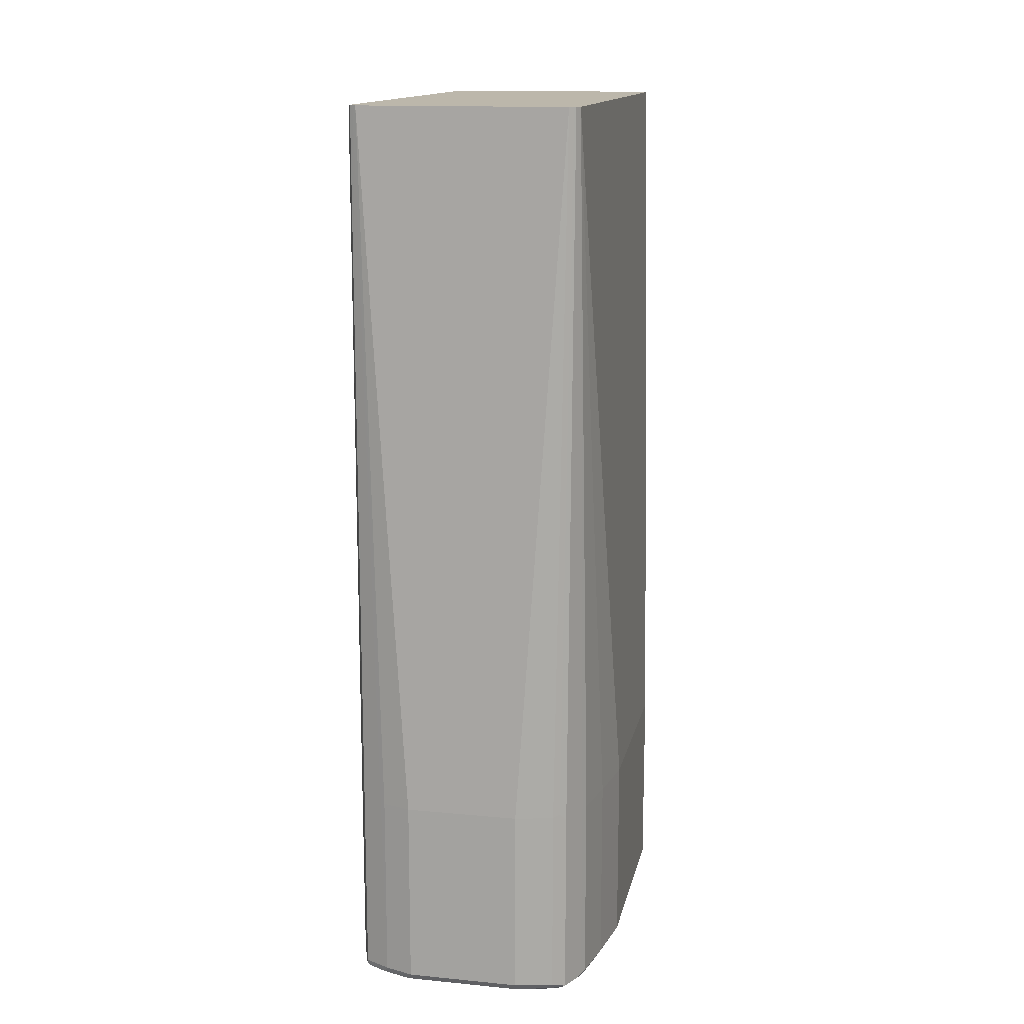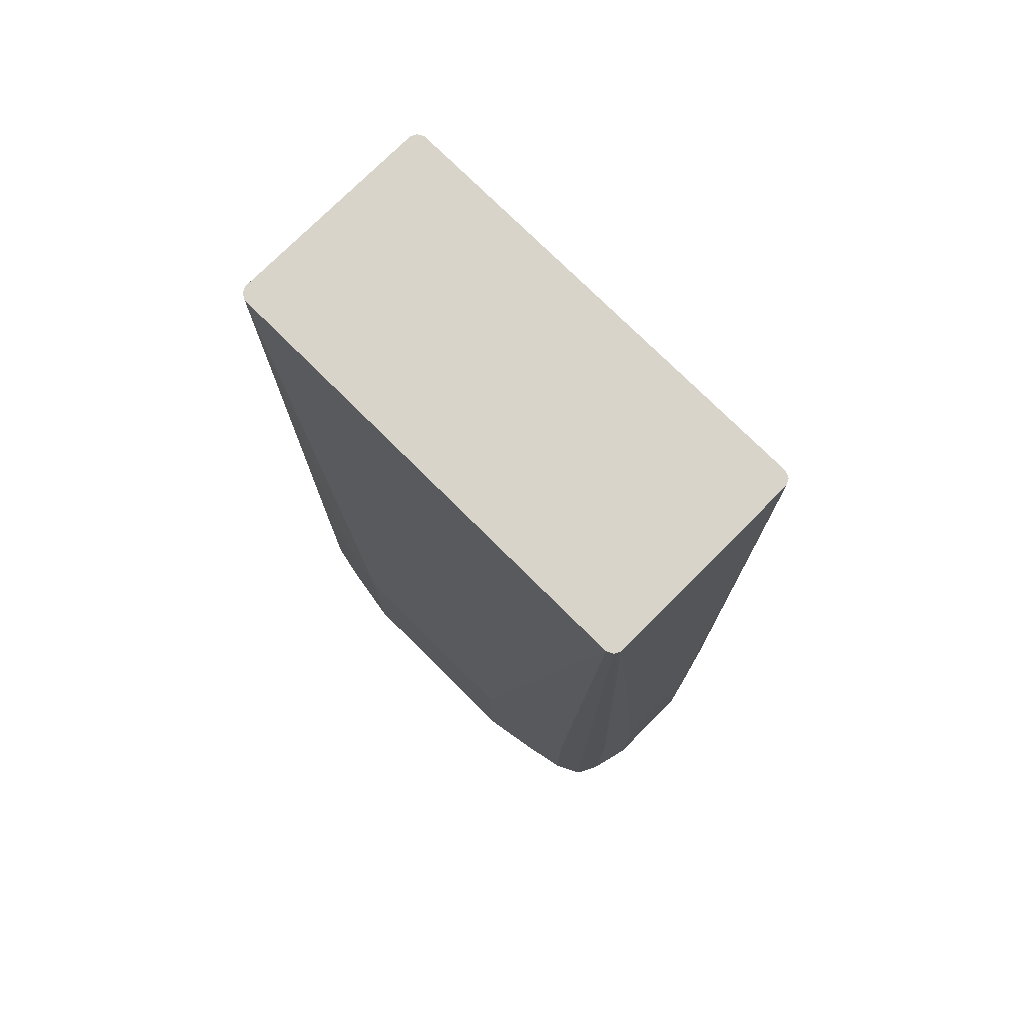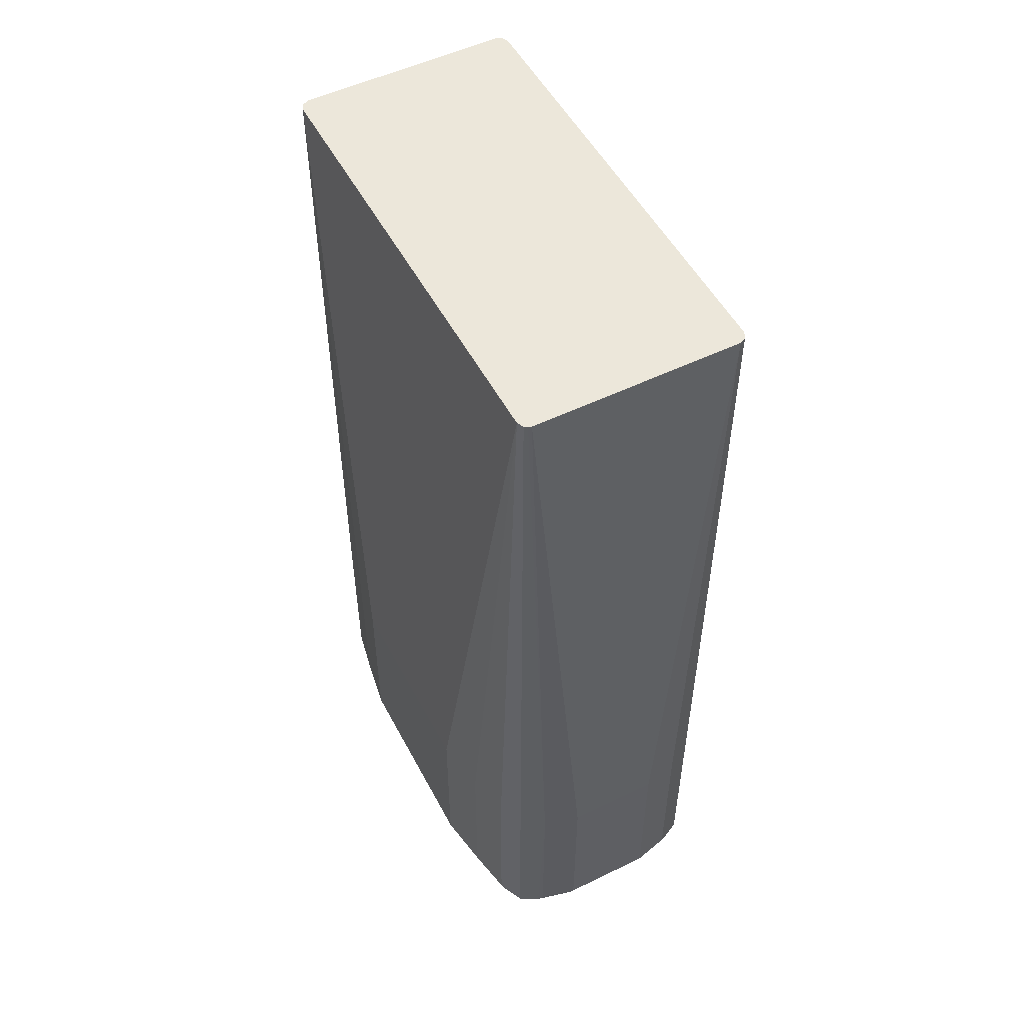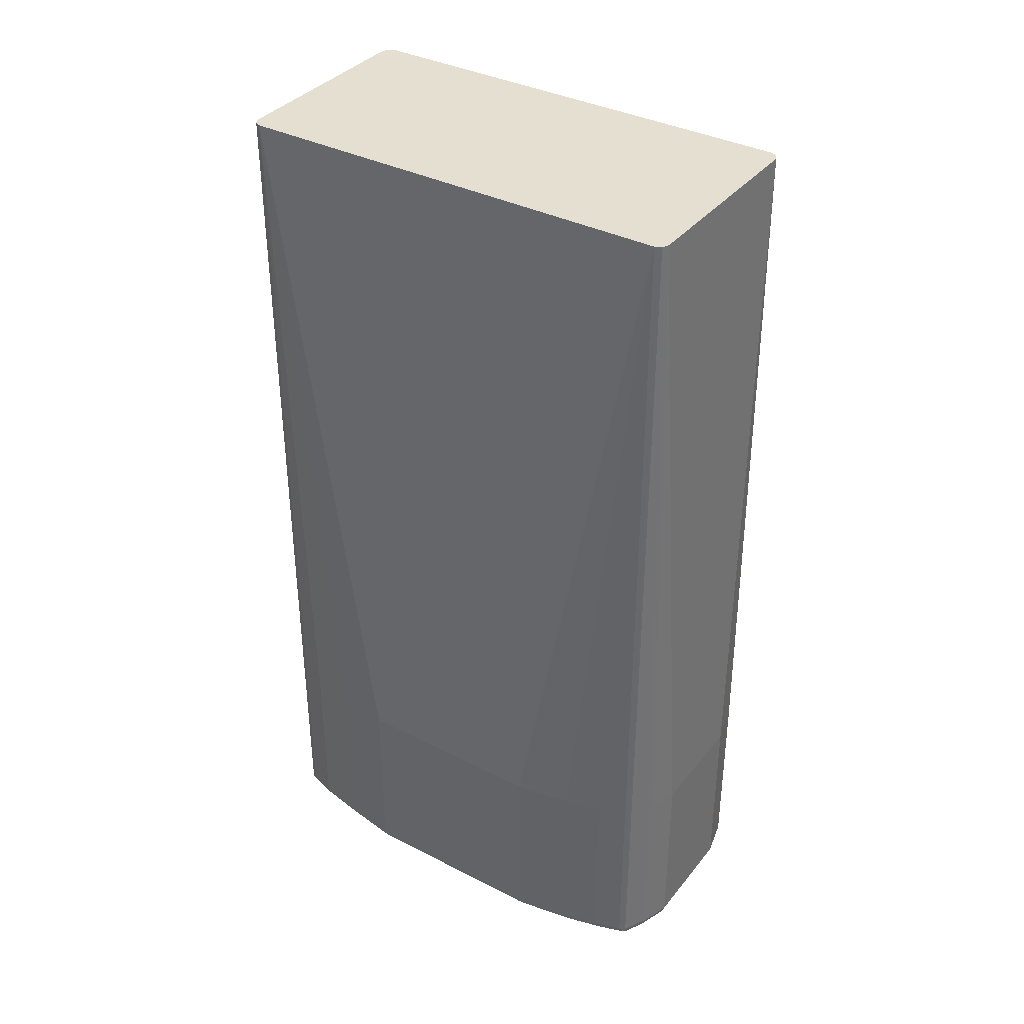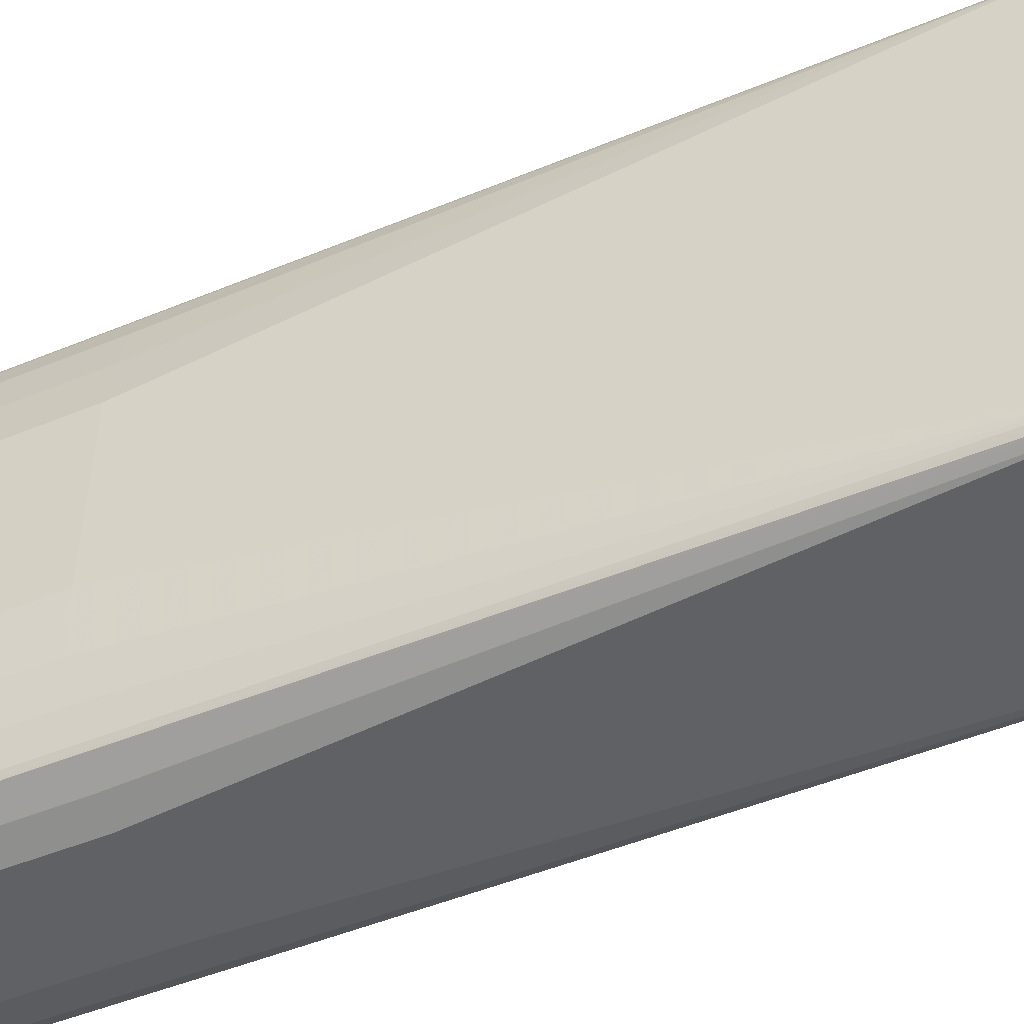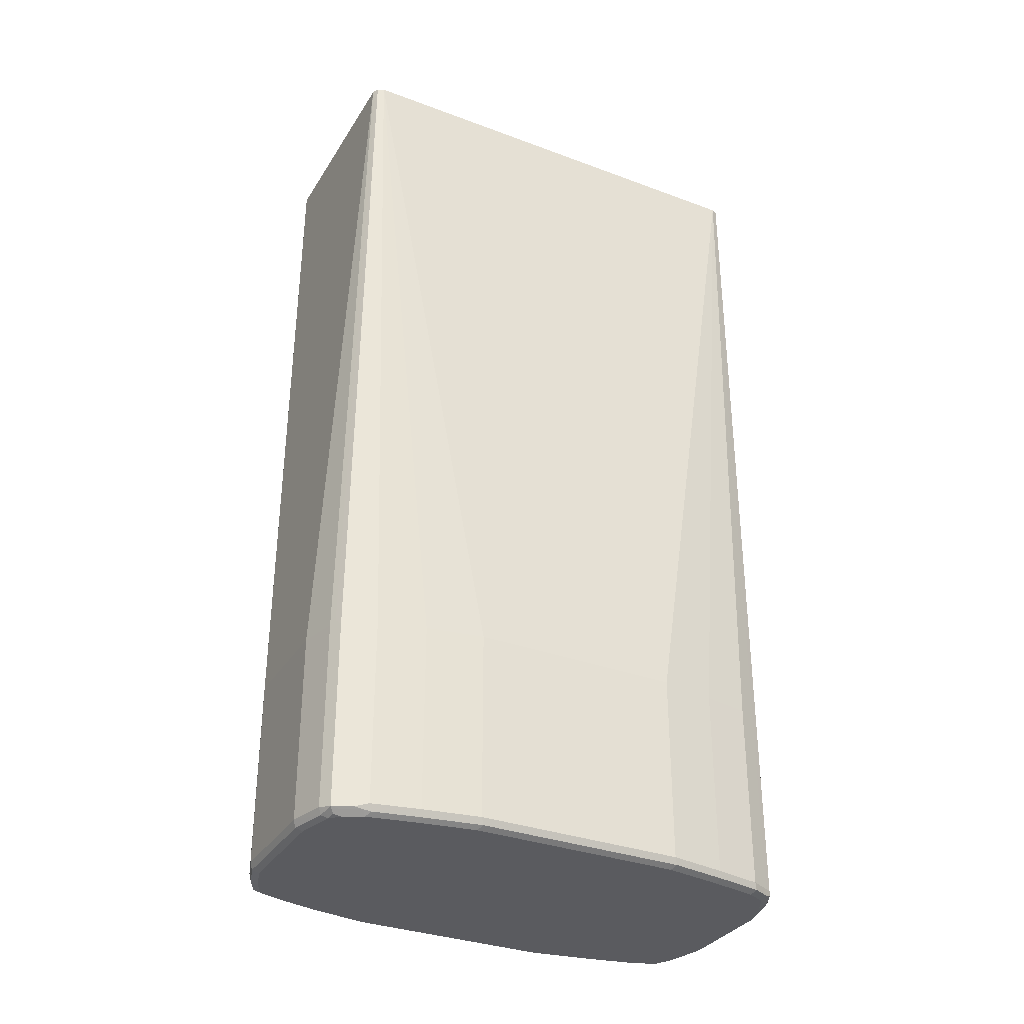
<metadata>
{"format":"obj","ext":"obj","renderer":"f3d","projection":"perspective","resolution":1024,"background":"white","views":[{"elev":14.5,"azim":-168.2,"up":"+Y"},{"elev":75.6,"azim":-45.1,"up":"+Y"},{"elev":52.6,"azim":-27.5,"up":"+Y"},{"elev":36.6,"azim":123.6,"up":"+Y"},{"elev":-49.5,"azim":114.4,"up":"+Z"},{"elev":-33.0,"azim":-117.2,"up":"+Y"}]}
</metadata>
<code>
v 0.05108 -0.7256 0.2759
v -0.05108 -0.7256 0.2759
v 0.05108 -0.93 0.2759
v 0.09196 -0.7256 0.2657
v 0.1124 0.04633 0.2555
v -0.09196 -0.7256 0.2657
v -0.05108 -0.93 0.2759
v -0.1124 0.04633 0.2555
v -0.05618 -0.9351 0.2733
v 0.05108 -0.9368 0.2725
v 0.05618 -0.9376 0.2708
v 0.09709 -0.9376 0.2606
v 0.09196 -0.93 0.2657
v 0.1179 0.04633 0.2528
v -0.09709 -0.9351 0.2631
v -0.09196 -0.93 0.2657
v -0.1156 0.04633 0.2539
v -0.05108 -0.9368 0.2725
v -0.05108 -0.9402 0.2657
v 0.05108 -0.9402 0.2657
v 0.09196 -0.9402 0.2555
v 0.1175 -0.9376 0.2504
v 0.09877 -0.9334 0.2623
v 0.1192 0.04633 0.2521
v 0.1192 -0.9334 0.2521
v -0.1175 -0.9351 0.2529
v -0.1022 -0.9376 0.2568
v -0.09196 -0.9368 0.2623
v -0.1192 0.04633 0.2521
v -0.09196 -0.9402 0.2555
v 0.1124 -0.9402 0.2453
v 0.1226 -0.9402 0.2146
v 0.1277 -0.9376 0.2197
v 0.1294 -0.9334 0.2214
v 0.1199 0.04633 0.2507
v 0.1226 -0.93 0.2453
v -0.1192 -0.93 0.2521
v -0.1226 -0.93 0.2453
v -0.1294 -0.93 0.2316
v -0.1294 -0.9368 0.2282
v -0.1192 -0.9368 0.2487
v -0.1124 -0.9402 0.2453
v -0.1226 0.04633 0.2453
v 0.1328 -0.9402 0.1635
v 0.138 -0.9376 0.1686
v 0.1294 -0.9368 0.2146
v 0.1328 -0.93 0.2146
v 0.1226 0.04633 0.2453
v -0.1328 -0.93 0.2248
v -0.1294 -0.7256 0.2316
v -0.1396 -0.9368 0.1771
v -0.1226 -0.9402 0.2248
v -0.1431 -0.93 0.1737
v -0.1226 0.04633 -0.2453
v -0.1533 -0.7256 0.1124
v -0.1431 -0.7256 0.1737
v -0.1328 -0.7256 0.2248
v 0.1431 -0.9402 0.1022
v 0.1482 -0.9376 0.1073
v 0.1499 -0.9368 0.1022
v 0.1396 -0.9368 0.1635
v 0.1431 -0.93 0.1635
v 0.1328 -0.7256 0.2146
v 0.1226 0.04633 -0.2453
v 0.1431 -0.7256 0.1635
v 0.1533 -0.7256 0.1022
v -0.1499 -0.9368 0.1158
v -0.1328 -0.9402 0.1737
v -0.1533 -0.93 0.1124
v -0.1192 0.04633 -0.2521
v -0.1158 -0.7289 -0.2589
v -0.1294 -0.7222 -0.2316
v -0.1328 -0.7256 -0.2248
v -0.1431 -0.7256 -0.1737
v -0.1533 -0.7256 -0.1124
v 0.1431 -0.9402 -0.1124
v 0.1499 -0.9368 -0.1124
v 0.1507 -0.9351 -0.1175
v 0.1533 -0.93 0.1022
v 0.121 0.04633 -0.2484
v 0.1533 -0.7256 -0.1124
v 0.1431 -0.7256 -0.1737
v 0.1328 -0.7256 -0.2146
v 0.1226 -0.93 -0.2453
v 0.1201 -0.9351 -0.2504
v -0.1499 -0.9368 -0.109
v -0.1431 -0.9402 0.1124
v -0.1533 -0.93 -0.1124
v -0.1172 0.04633 -0.2531
v -0.109 -0.7222 -0.2623
v -0.1158 -0.9334 -0.2589
v -0.1294 -0.9265 -0.2316
v -0.1328 -0.93 -0.2248
v -0.1431 -0.93 -0.1737
v 0.1328 -0.9402 -0.1737
v 0.1396 -0.9368 -0.1737
v 0.1405 -0.9351 -0.1788
v 0.1533 -0.93 -0.1124
v 0.1192 0.04633 -0.2521
v 0.1431 -0.93 -0.1737
v 0.1328 -0.93 -0.2146
v 0.1303 -0.9351 -0.2197
v 0.1294 -0.9368 -0.2146
v 0.1192 -0.9368 -0.2453
v 0.1124 -0.9402 -0.2453
v 0.1158 -0.9368 -0.2521
v 0.09964 -0.9351 -0.2606
v 0.1192 -0.93 -0.2521
v -0.1396 -0.9368 -0.1703
v -0.1431 -0.9402 -0.1124
v -0.1124 0.04633 -0.2555
v -0.1022 -0.7256 -0.2657
v -0.1022 -0.93 -0.2657
v -0.1073 -0.9351 -0.2606
v -0.1107 -0.9385 -0.2538
v -0.1175 -0.9351 -0.2504
v -0.126 -0.9334 -0.2384
v -0.1226 -0.93 -0.2453
v -0.1277 -0.9351 -0.2299
v -0.1294 -0.9368 -0.2214
v 0.1226 -0.9402 -0.2146
v 0.116 0.04633 -0.2537
v 0.09196 -0.9402 -0.2555
v 0.09538 -0.9368 -0.2623
v 0.09196 -0.93 -0.2657
v 0.09709 -0.7204 -0.2631
v -0.1328 -0.9402 -0.1737
v 0.1124 0.04633 -0.2555
v -0.06131 -0.7256 -0.2759
v -0.06131 -0.93 -0.2759
v -0.09877 -0.9368 -0.2623
v -0.1022 -0.9402 -0.2555
v -0.1124 -0.9402 -0.2453
v -0.1226 -0.9402 -0.2248
v 0.09196 -0.7256 -0.2657
v 0.06131 -0.9402 -0.2657
v 0.06471 -0.9368 -0.2725
v 0.06131 -0.93 -0.2759
v 0.06131 -0.7256 -0.2759
v -0.05789 -0.9368 -0.2725
v -0.06131 -0.9402 -0.2657
f 1 2 7
f 67 110 87
f 70 89 90
f 70 90 71
f 71 90 112
f 71 112 113
f 71 113 91
f 72 92 93
f 72 93 73
f 73 93 94
f 73 94 74
f 74 94 88
f 74 88 75
f 76 95 96
f 76 96 77
f 77 96 97
f 77 97 78
f 78 97 98
f 85 124 107
f 85 106 124
f 85 105 106
f 85 104 105
f 85 103 104
f 85 102 103
f 67 86 110
f 84 102 85
f 82 101 83
f 82 100 101
f 81 100 82
f 81 98 100
f 80 85 99
f 78 98 79
f 84 101 102
f 85 107 125
f 67 88 86
f 66 98 81
f 51 87 68
f 51 53 69
f 51 69 67
f 53 56 55
f 53 55 69
f 54 70 71
f 54 71 91
f 54 91 118
f 54 118 92
f 54 92 72
f 54 72 73
f 54 73 74
f 54 74 75
f 55 75 88
f 55 88 69
f 58 76 77
f 58 77 60
f 66 79 98
f 64 85 80
f 64 84 85
f 64 101 84
f 64 83 101
f 64 82 83
f 67 69 88
f 64 81 82
f 62 79 66
f 60 62 61
f 60 79 62
f 60 78 79
f 60 77 78
f 58 60 59
f 62 66 65
f 51 67 87
f 85 125 108
f 86 88 109
f 112 129 130
f 112 130 113
f 113 130 131
f 113 131 114
f 114 131 132
f 114 132 115
f 115 132 133
f 115 133 116
f 116 119 117
f 116 133 134
f 116 134 119
f 119 134 120
f 122 126 135
f 122 135 128
f 123 136 124
f 124 137 138
f 124 138 125
f 136 140 137
f 136 141 140
f 131 141 132
f 131 140 141
f 130 140 131
f 130 137 140
f 111 129 112
f 130 138 137
f 129 139 138
f 128 135 139
f 125 135 126
f 125 139 135
f 125 138 139
f 124 136 137
f 129 138 130
f 85 108 99
f 111 139 129
f 109 127 110
f 86 109 110
f 88 94 109
f 89 111 90
f 90 111 112
f 91 113 114
f 91 114 115
f 91 115 116
f 91 116 117
f 91 117 93
f 91 93 118
f 92 118 93
f 93 117 119
f 93 119 120
f 93 120 94
f 94 120 109
f 95 121 103
f 95 103 96
f 109 134 127
f 109 120 134
f 108 126 122
f 108 125 126
f 107 124 125
f 105 124 106
f 111 128 139
f 105 123 124
f 103 121 105
f 100 102 101
f 99 108 122
f 97 102 100
f 97 103 102
f 96 103 97
f 103 105 104
f 49 56 53
f 97 100 98
f 48 81 64
f 7 16 15
f 7 15 9
f 9 15 18
f 9 18 10
f 10 18 11
f 11 18 19
f 11 19 20
f 11 20 12
f 12 20 21
f 12 21 31
f 12 31 22
f 12 22 25
f 12 25 23
f 12 23 13
f 13 23 14
f 14 23 25
f 14 25 24
f 19 127 134
f 19 110 127
f 19 87 110
f 19 68 87
f 19 52 68
f 19 42 52
f 6 17 15
f 19 30 42
f 18 28 30
f 17 29 26
f 15 17 26
f 15 28 18
f 15 27 28
f 15 26 27
f 18 30 19
f 19 134 133
f 6 8 17
f 5 17 8
f 49 57 56
f 1 7 3
f 1 3 13
f 1 13 4
f 1 4 5
f 1 5 8
f 1 8 2
f 2 6 16
f 2 16 7
f 2 8 6
f 3 7 9
f 3 9 10
f 3 10 11
f 3 11 12
f 3 12 13
f 4 13 14
f 4 14 5
f 5 29 17
f 5 43 29
f 5 54 43
f 5 70 54
f 5 89 70
f 5 111 89
f 6 15 16
f 5 128 111
f 5 80 99
f 5 64 80
f 5 48 64
f 5 35 48
f 5 24 35
f 5 14 24
f 5 99 122
f 19 133 132
f 5 122 128
f 19 141 136
f 35 36 48
f 36 47 63
f 36 63 48
f 38 43 50
f 38 50 39
f 39 49 40
f 39 50 57
f 39 57 49
f 40 51 68
f 40 68 52
f 40 52 42
f 40 42 41
f 40 49 53
f 40 53 51
f 43 54 75
f 43 75 55
f 43 55 56
f 48 66 81
f 19 132 141
f 48 65 66
f 48 63 65
f 47 65 63
f 47 62 65
f 34 47 36
f 46 62 47
f 45 58 59
f 45 61 46
f 45 60 61
f 45 59 60
f 44 58 45
f 43 56 57
f 46 61 62
f 34 46 47
f 43 57 50
f 33 45 46
f 22 33 34
f 22 32 33
f 22 31 32
f 19 21 20
f 19 31 21
f 19 44 32
f 22 34 25
f 19 58 44
f 19 95 76
f 19 121 95
f 19 105 121
f 33 46 34
f 19 123 105
f 19 136 123
f 19 76 58
f 24 25 35
f 19 32 31
f 25 36 35
f 29 38 37
f 32 44 45
f 25 34 36
f 29 43 38
f 27 41 42
f 27 30 28
f 26 29 37
f 27 42 30
f 26 41 27
f 26 40 41
f 26 39 40
f 32 45 33
f 26 38 39
f 26 37 38

</code>
